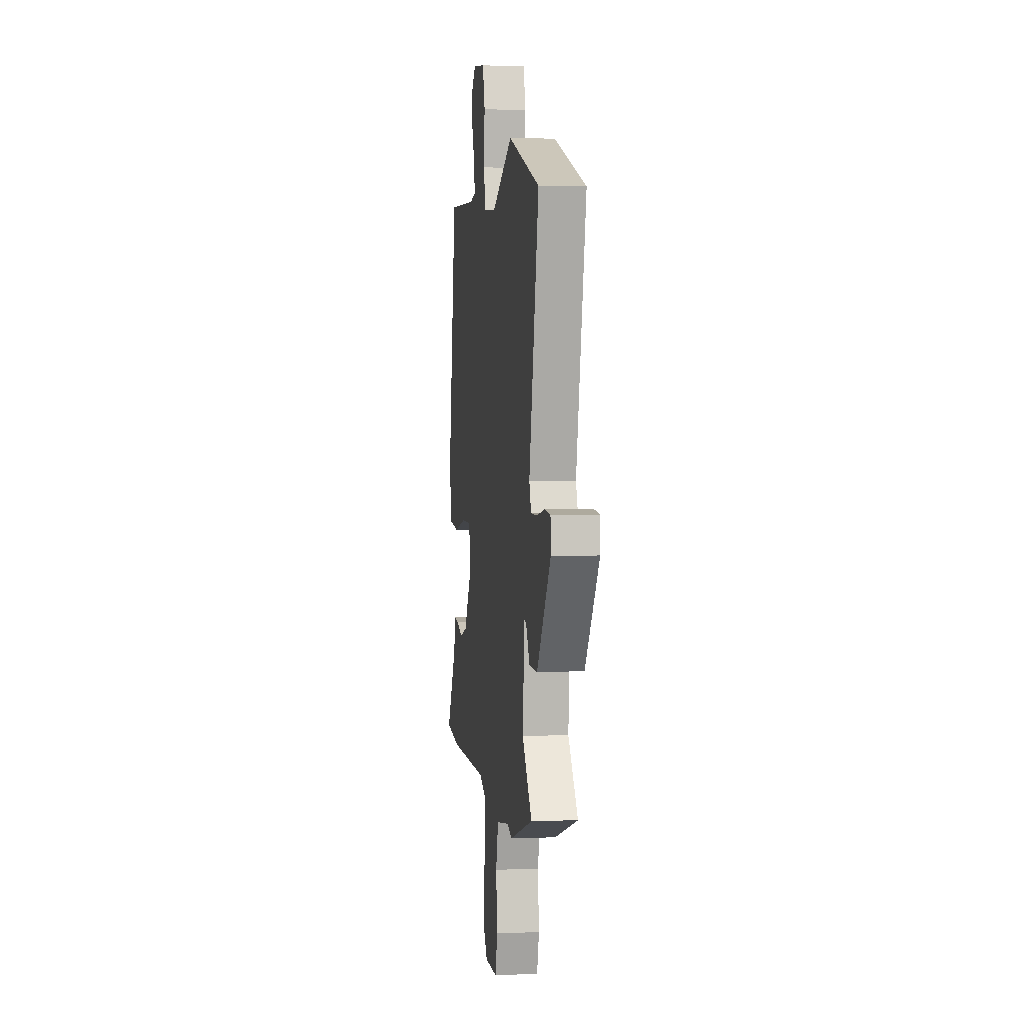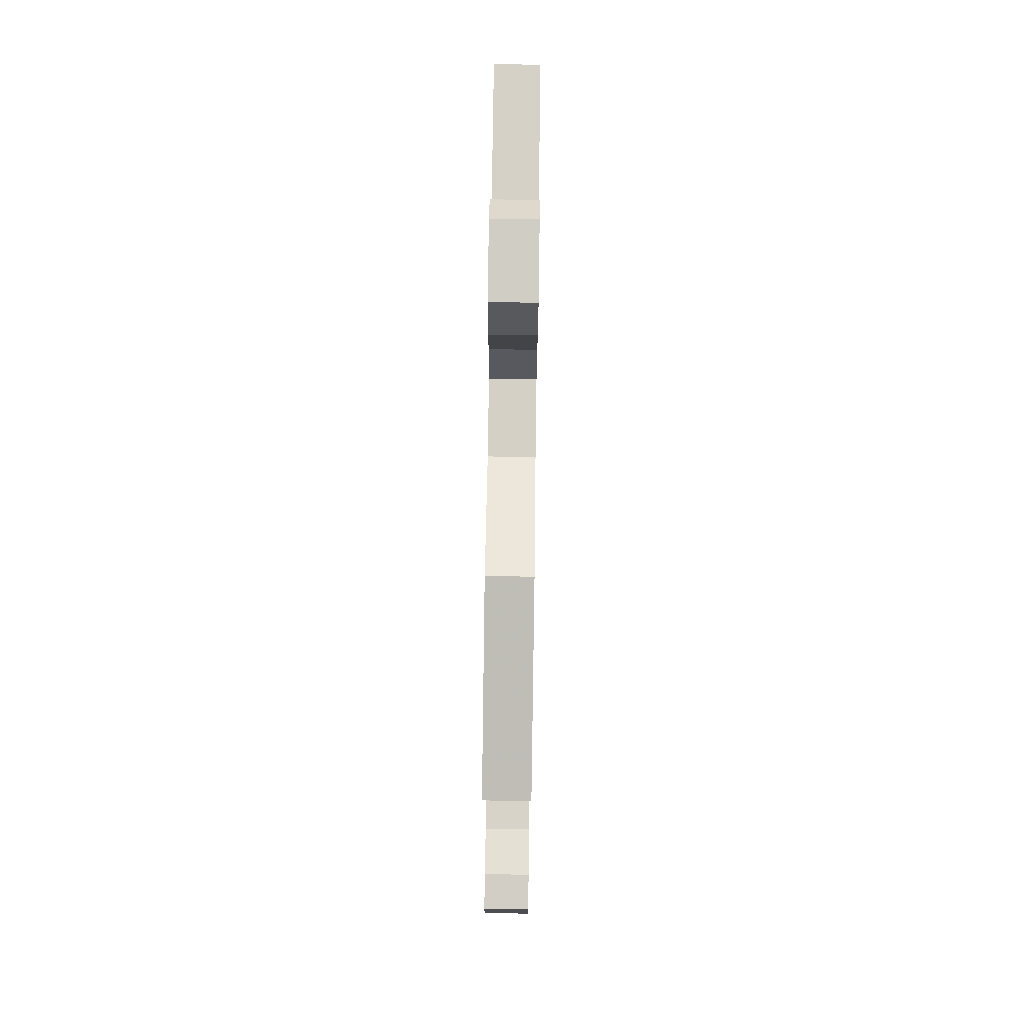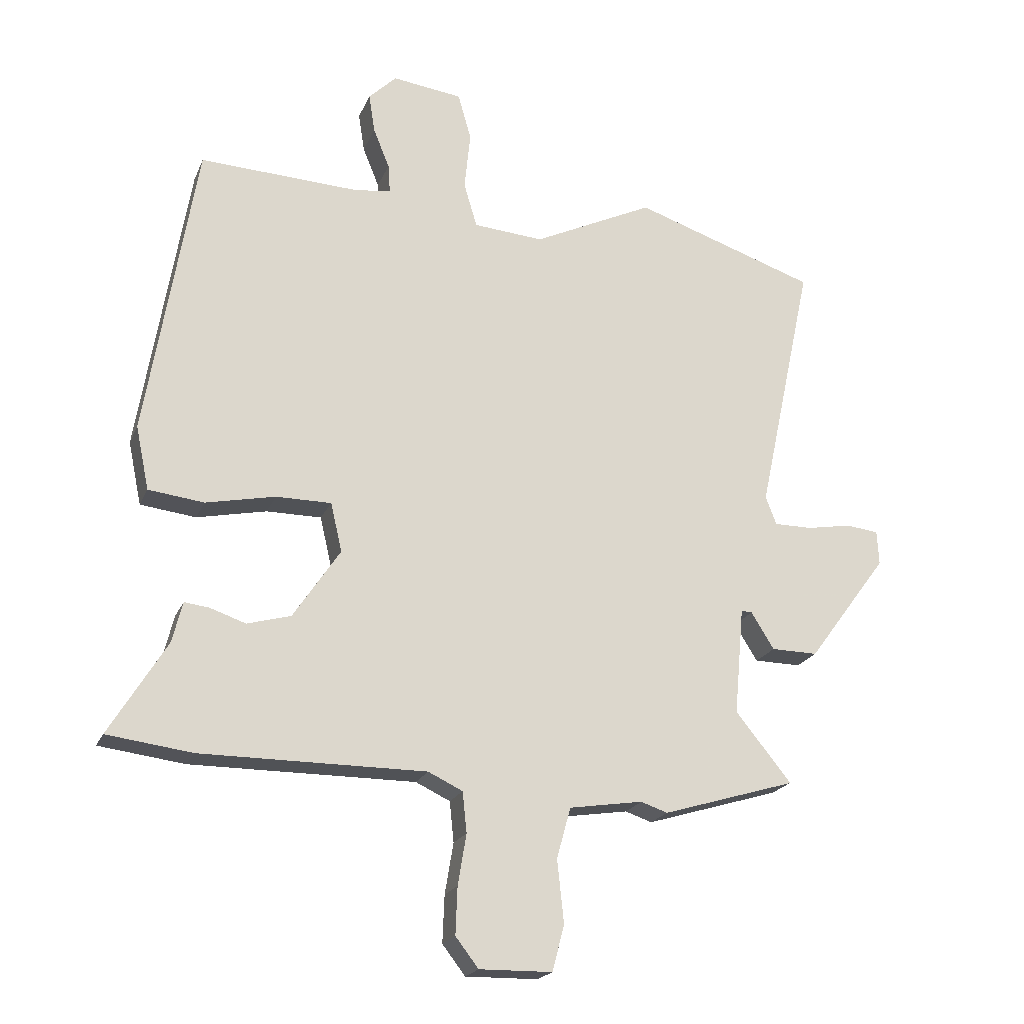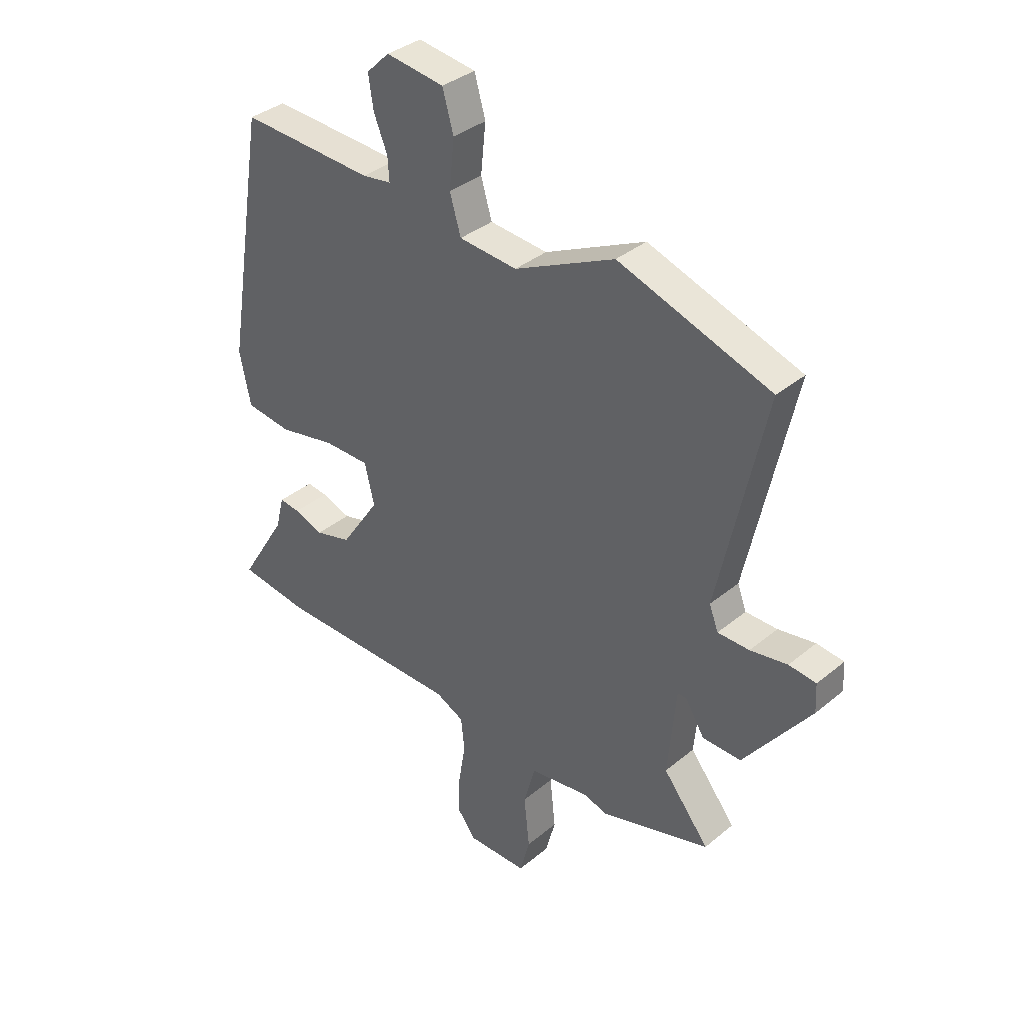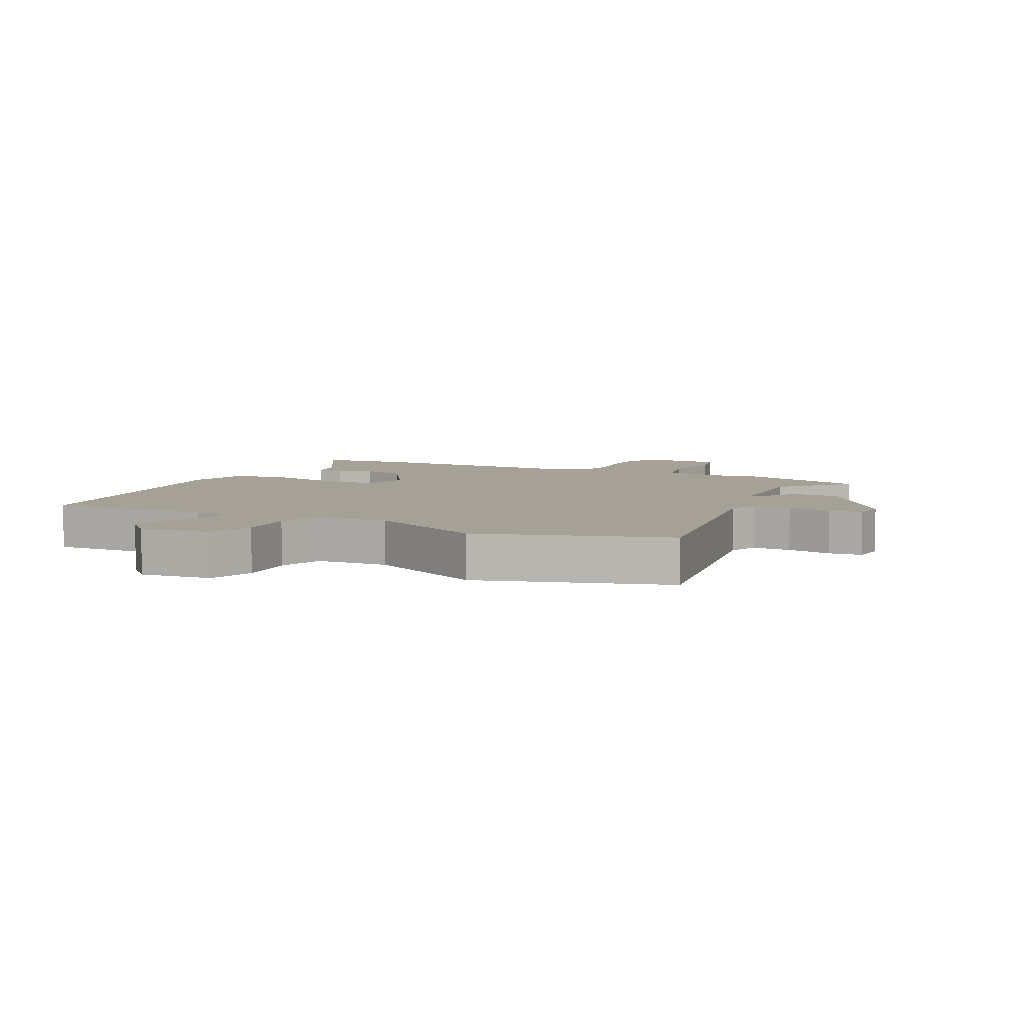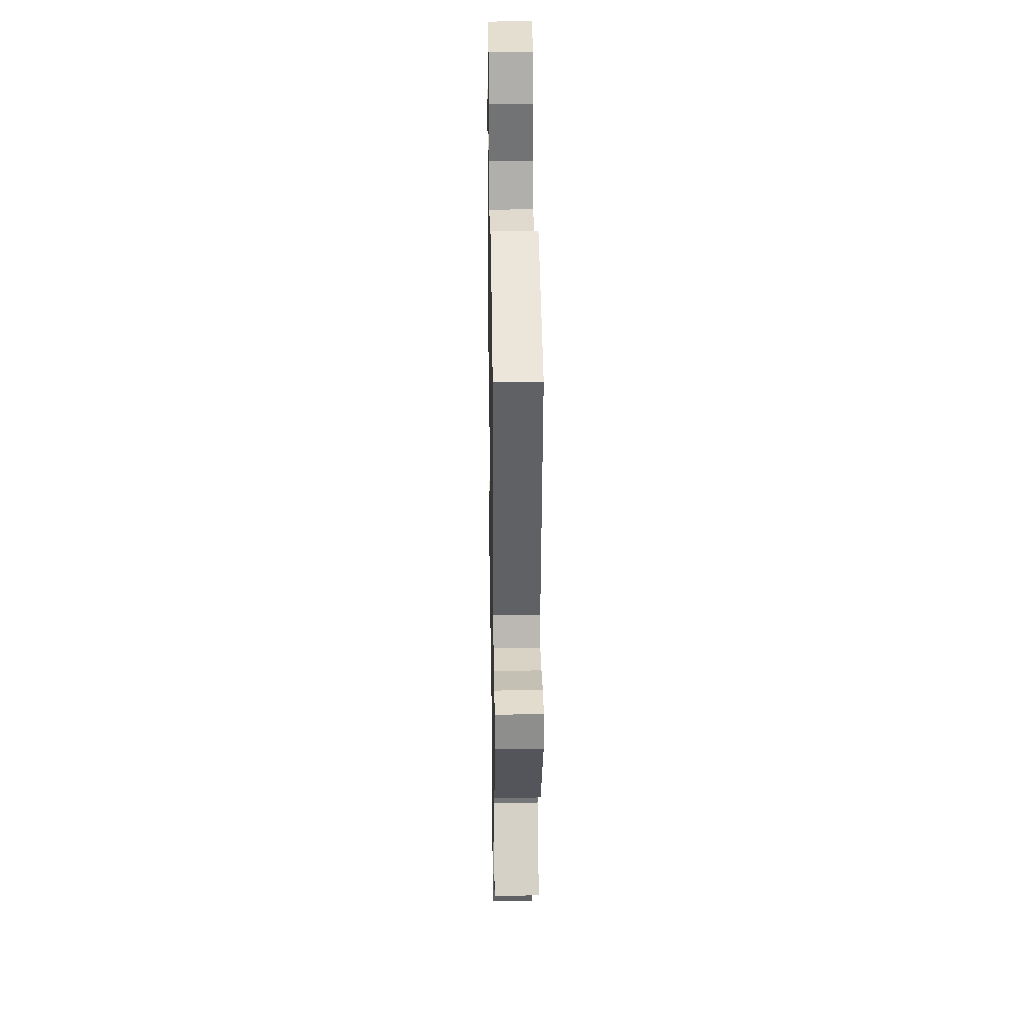
<metadata>
{"format":"obj","ext":"obj","renderer":"f3d","projection":"perspective","resolution":1024,"background":"white","views":[{"elev":2.8,"azim":82.3,"up":"+Z"},{"elev":76.2,"azim":90.8,"up":"+Z"},{"elev":-20.7,"azim":-18.3,"up":"+Z"},{"elev":36.2,"azim":43.0,"up":"+Z"},{"elev":6.0,"azim":28.0,"up":"+Y"},{"elev":28.3,"azim":89.1,"up":"+Z"}]}
</metadata>
<code>
v 0.572 0.07 -0.478
v 0.351 0.07 -0.545
v 0.307 0.07 -0.53
v 0.185 0.07 -0.549
v 0.162 0.07 -0.633
v 0.173 0.07 -0.737
v 0.153 0.07 -0.812
v 0.033 0.07 -0.814
v -0.005 0.07 -0.765
v -0.002 0.07 -0.687
v 0.012 0.07 -0.603
v 0.005 0.07 -0.536
v -0.052 0.07 -0.509
v -0.423 0.07 -0.51
v -0.564 0.07 -0.492
v -0.469 0.07 -0.337
v -0.452 0.07 -0.27
v -0.411 0.07 -0.275
v -0.352 0.07 -0.295
v -0.28 0.07 -0.275
v -0.202 0.07 -0.158
v -0.221 0.07 -0.077
v -0.312 0.07 -0.077
v -0.427 0.07 -0.101
v -0.519 0.07 -0.09
v -0.541 0.07 0.015
v -0.459 0.07 0.51
v -0.192 0.07 0.498
v -0.134 0.07 0.507
v -0.137 0.07 0.554
v -0.164 0.07 0.62
v -0.174 0.07 0.685
v -0.128 0.07 0.73
v -0.012 0.07 0.715
v 0.01 0.07 0.638
v 0 0.07 0.541
v 0.022 0.07 0.467
v 0.138 0.07 0.458
v 0.338 0.07 0.554
v 0.641 0.07 0.453
v 0.549 0.07 0.026
v 0.567 0.07 -0.021
v 0.63 0.07 -0.021
v 0.704 0.07 -0.008
v 0.758 0.07 -0.014
v 0.761 0.07 -0.071
v 0.629 0.07 -0.249
v 0.552 0.07 -0.248
v 0.514 0.07 -0.187
v 0.496 0.07 -0.186
v 0.48 0.07 -0.364
v 0.572 0 -0.478
v 0.351 0 -0.545
v 0.307 0 -0.53
v 0.185 0 -0.549
v 0.162 0 -0.633
v 0.173 0 -0.737
v 0.153 0 -0.812
v 0.033 0 -0.814
v -0.005 0 -0.765
v -0.002 0 -0.687
v 0.012 0 -0.603
v 0.005 0 -0.536
v -0.052 0 -0.509
v -0.423 0 -0.51
v -0.564 0 -0.492
v -0.469 0 -0.337
v -0.452 0 -0.27
v -0.411 0 -0.275
v -0.352 0 -0.295
v -0.28 0 -0.275
v -0.202 0 -0.158
v -0.221 0 -0.077
v -0.312 0 -0.077
v -0.427 0 -0.101
v -0.519 0 -0.09
v -0.541 0 0.015
v -0.459 0 0.51
v -0.192 0 0.498
v -0.134 0 0.507
v -0.137 0 0.554
v -0.164 0 0.62
v -0.174 0 0.685
v -0.128 0 0.73
v -0.012 0 0.715
v 0.01 0 0.638
v 0 0 0.541
v 0.022 0 0.467
v 0.138 0 0.458
v 0.338 0 0.554
v 0.641 0 0.453
v 0.549 0 0.026
v 0.567 0 -0.021
v 0.63 0 -0.021
v 0.704 0 -0.008
v 0.758 0 -0.014
v 0.761 0 -0.071
v 0.629 0 -0.249
v 0.552 0 -0.248
v 0.514 0 -0.187
v 0.496 0 -0.186
v 0.48 0 -0.364
f 46 47 48 49
f 46 49 50
f 43 44 45 46
f 42 43 46 50
f 41 42 50
f 38 39 40 41
f 37 38 41 50
f 33 34 35 36
f 33 36 37
f 30 31 32 33
f 29 30 33 37
f 28 29 37 50
f 23 24 25 26
f 22 23 26 27
f 16 17 18 19
f 16 19 20
f 13 14 15 16
f 13 16 20
f 12 13 20 21
f 8 9 10 11
f 6 7 8 11
f 5 6 11 12
f 4 5 12 21
f 51 1 2 3
f 22 27 28 50
f 21 22 50 51
f 3 4 21 51
f 100 99 98 97
f 101 100 97
f 97 96 95 94
f 101 97 94 93
f 101 93 92
f 92 91 90 89
f 101 92 89 88
f 87 86 85 84
f 88 87 84
f 84 83 82 81
f 88 84 81 80
f 101 88 80 79
f 77 76 75 74
f 78 77 74 73
f 70 69 68 67
f 71 70 67
f 67 66 65 64
f 71 67 64
f 72 71 64 63
f 62 61 60 59
f 62 59 58 57
f 63 62 57 56
f 72 63 56 55
f 54 53 52 102
f 101 79 78 73
f 102 101 73 72
f 102 72 55 54
f 1 52 53 2
f 2 53 54 3
f 3 54 55 4
f 4 55 56 5
f 5 56 57 6
f 6 57 58 7
f 7 58 59 8
f 8 59 60 9
f 9 60 61 10
f 10 61 62 11
f 11 62 63 12
f 12 63 64 13
f 13 64 65 14
f 14 65 66 15
f 15 66 67 16
f 16 67 68 17
f 17 68 69 18
f 18 69 70 19
f 19 70 71 20
f 20 71 72 21
f 21 72 73 22
f 22 73 74 23
f 23 74 75 24
f 24 75 76 25
f 25 76 77 26
f 26 77 78 27
f 27 78 79 28
f 28 79 80 29
f 29 80 81 30
f 30 81 82 31
f 31 82 83 32
f 32 83 84 33
f 33 84 85 34
f 34 85 86 35
f 35 86 87 36
f 36 87 88 37
f 37 88 89 38
f 38 89 90 39
f 39 90 91 40
f 40 91 92 41
f 41 92 93 42
f 42 93 94 43
f 43 94 95 44
f 44 95 96 45
f 45 96 97 46
f 46 97 98 47
f 47 98 99 48
f 48 99 100 49
f 49 100 101 50
f 50 101 102 51
f 51 102 52 1

</code>
